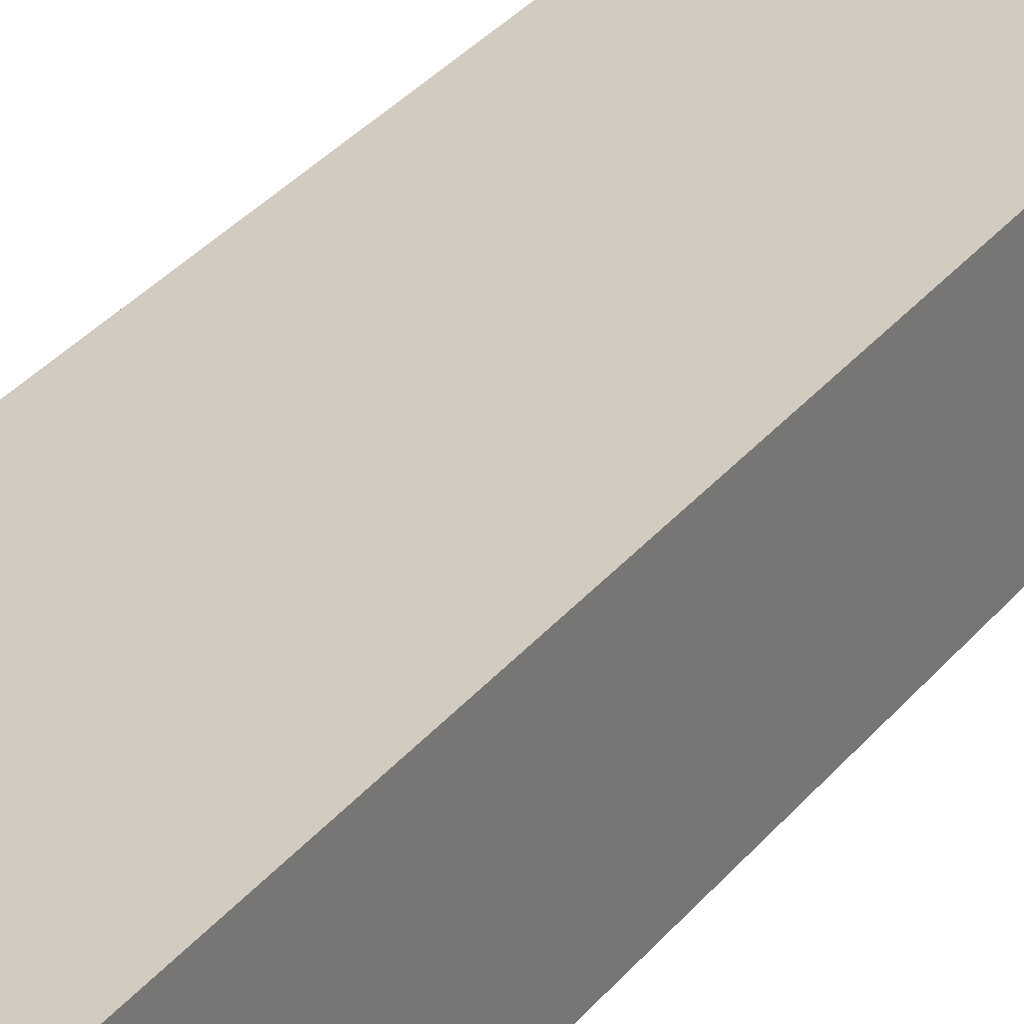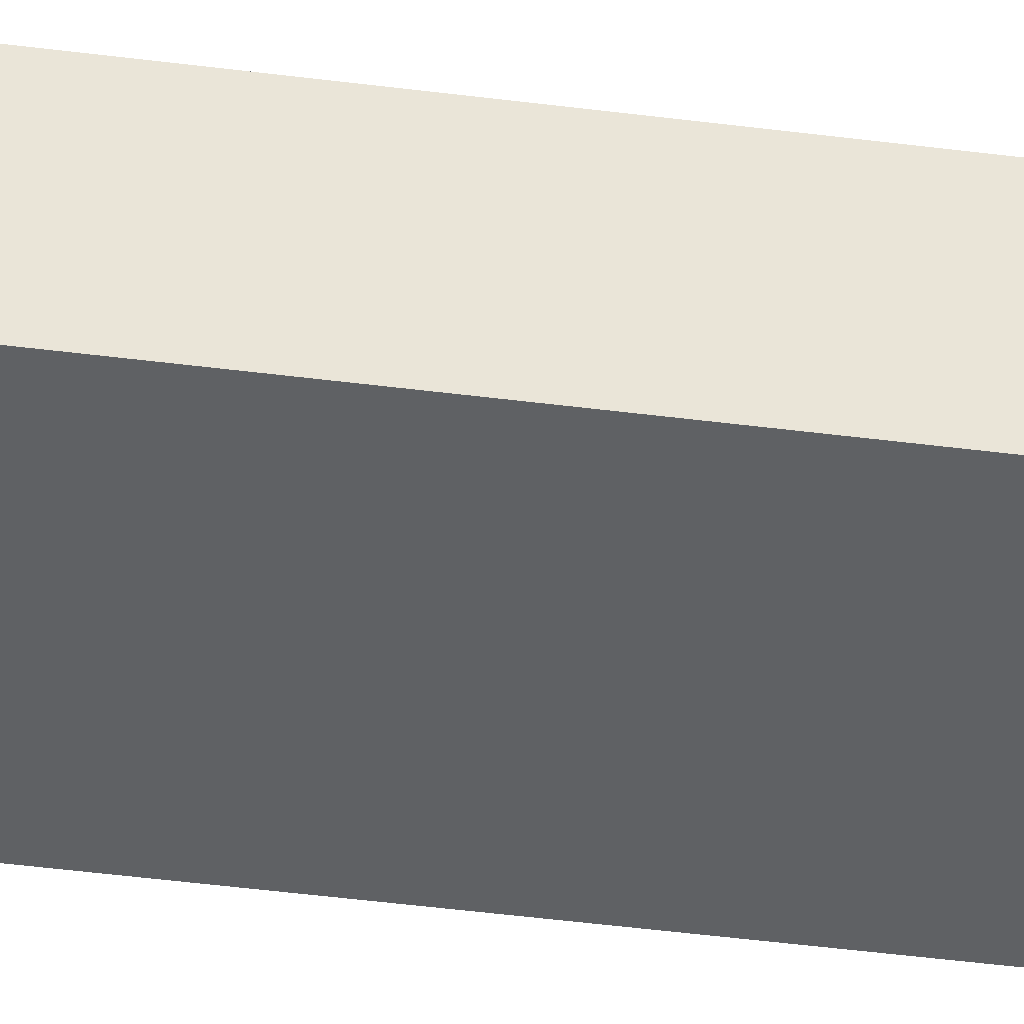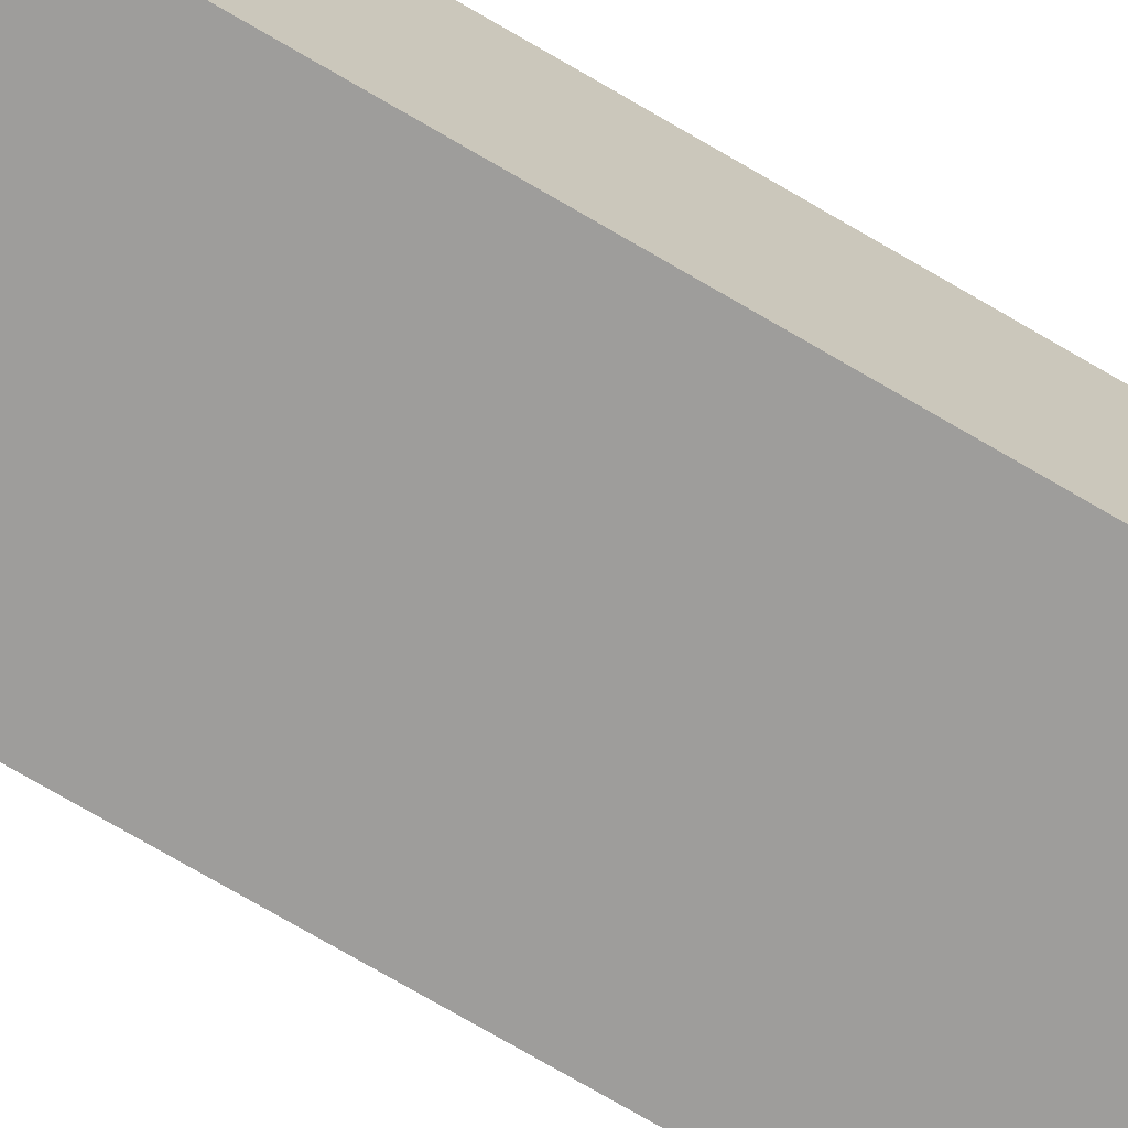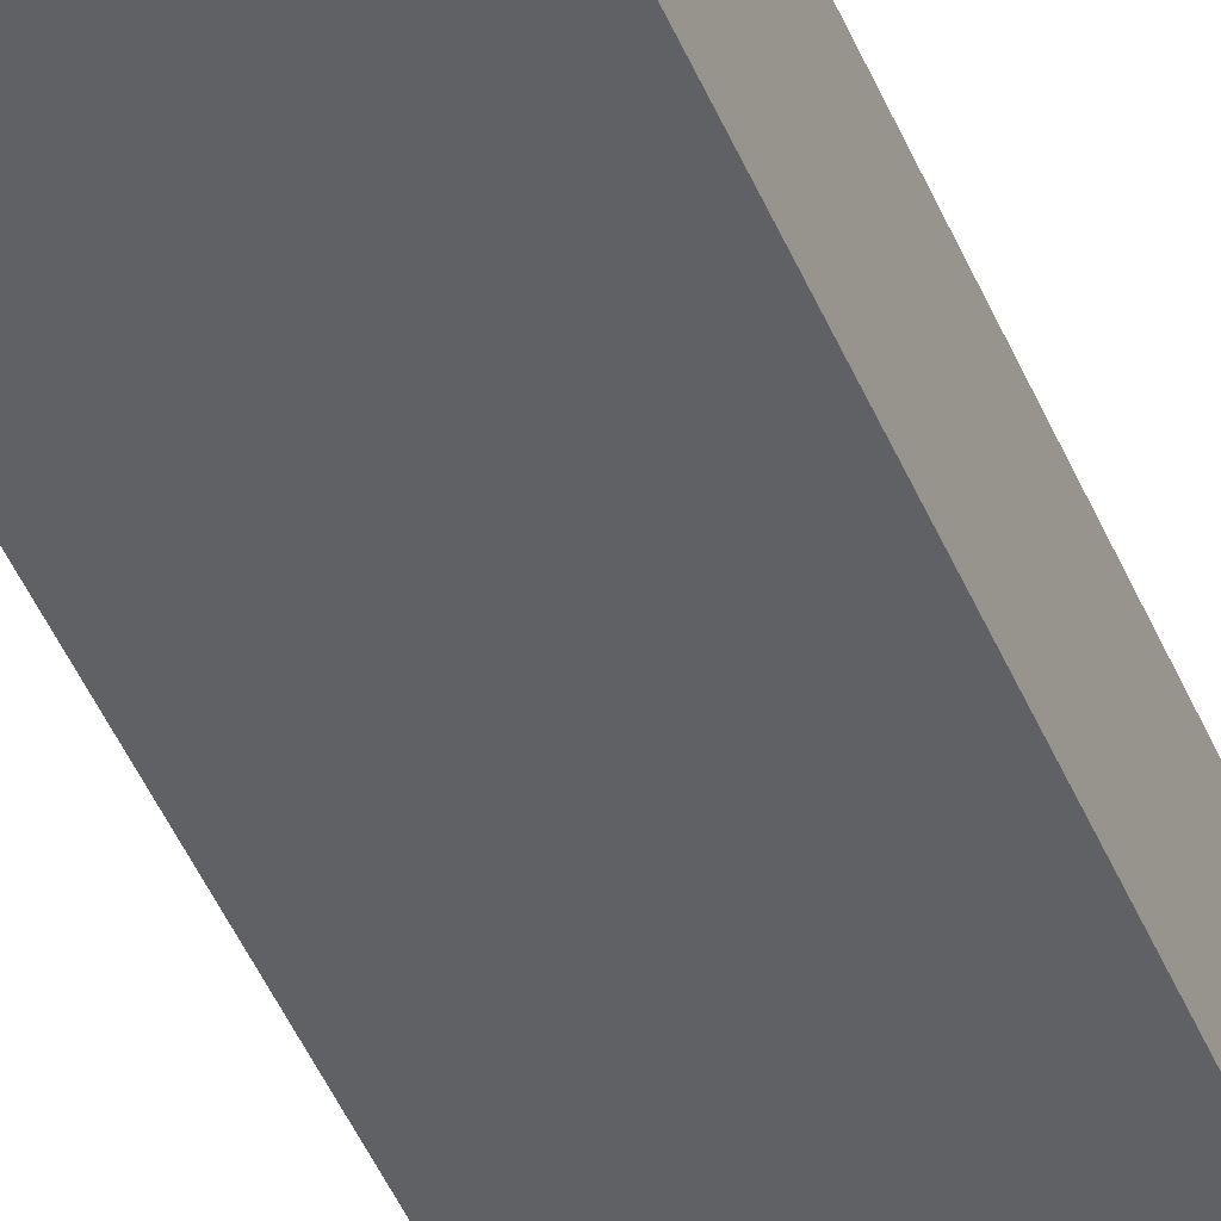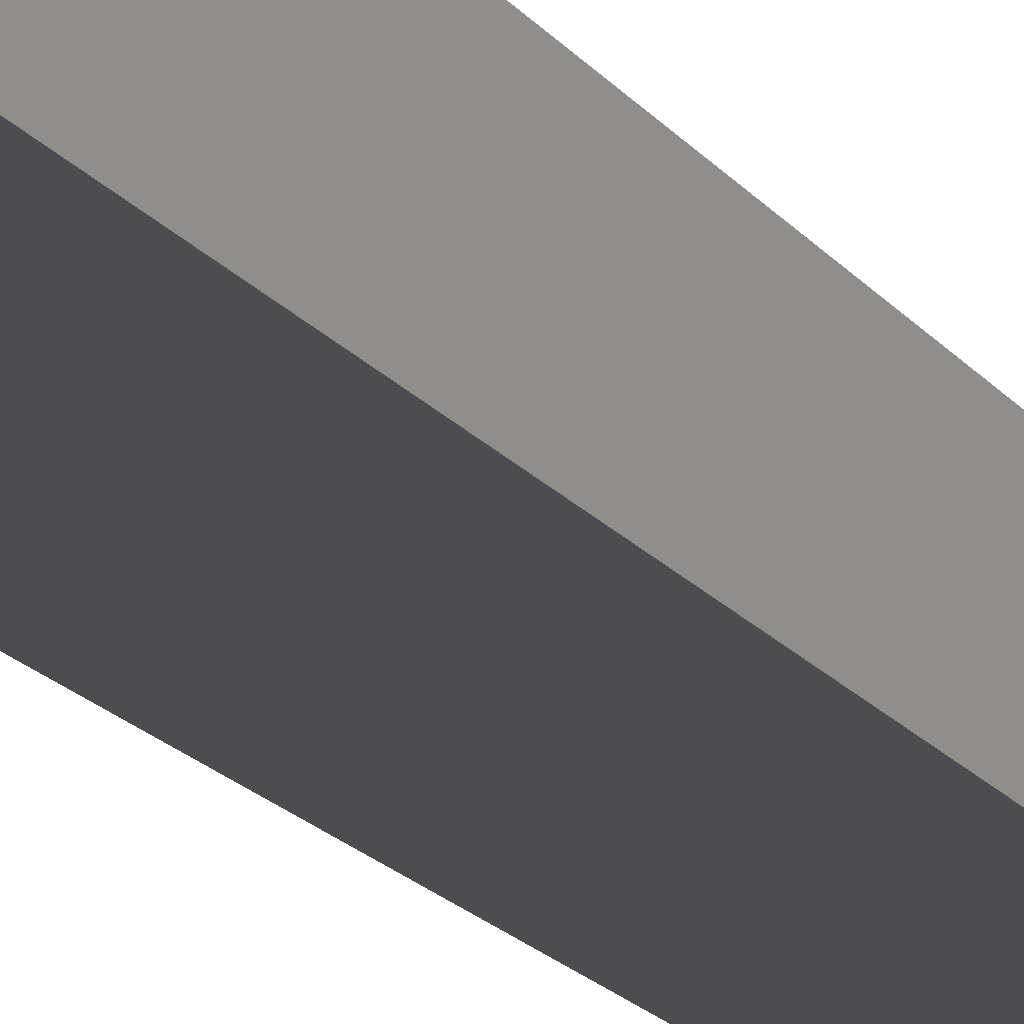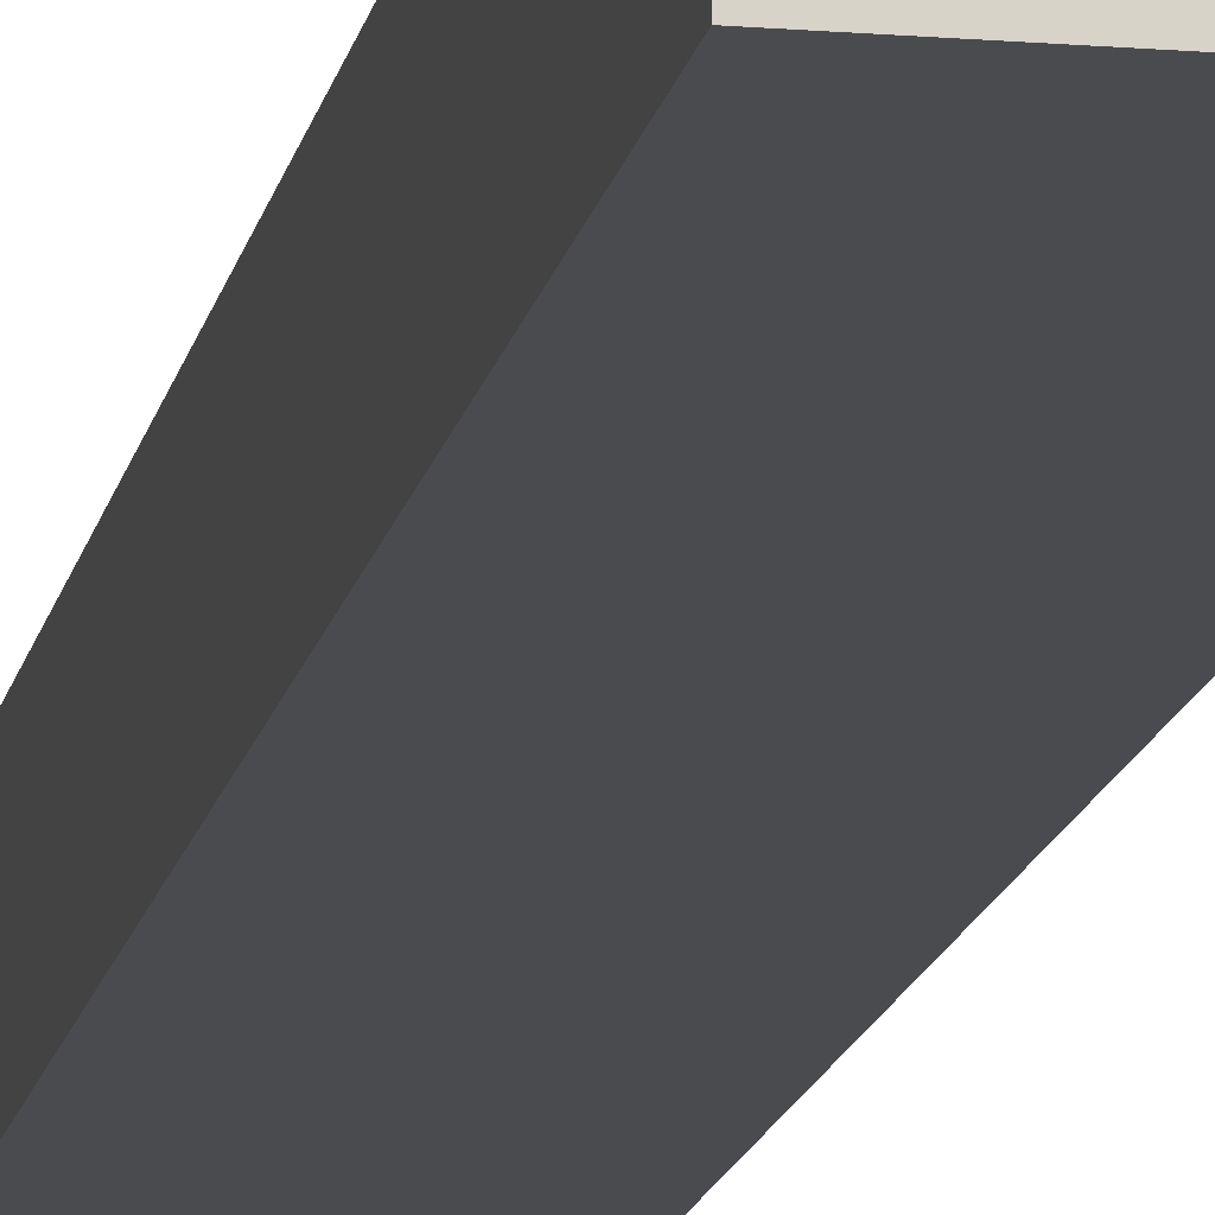
<metadata>
{"format":"obj","ext":"obj","renderer":"f3d","projection":"perspective","resolution":1024,"background":"white","views":[{"elev":24.2,"azim":-154.3,"up":"+Z"},{"elev":-46.2,"azim":-98.4,"up":"+Z"},{"elev":-70.6,"azim":59.2,"up":"+Z"},{"elev":-47.1,"azim":22.2,"up":"+Z"},{"elev":-16.2,"azim":-157.2,"up":"+Z"},{"elev":-14.3,"azim":-10.3,"up":"+Z"}]}
</metadata>
<code>
g pb_Mesh750828
v 2.5 -38.5 0
v -4 -38.5 0
v 2.5 4 0
v -4 4 0
v -4 -38.5 0
v -4 -38.5 -4
v -4 4 0
v -4 4 -4
v -4 -38.5 -4
v 2.5 -38.5 -4
v -4 4 -4
v 2.5 4 -4
v 2.5 -38.5 -4
v 2.5 -38.5 0
v 2.5 4 -4
v 2.5 4 0
v 2.5 4 0
v -4 4 0
v 2.5 4 -4
v -4 4 -4
v 2.5 -38.5 -4
v -4 -38.5 -4
v 2.5 -38.5 0
v -4 -38.5 0
g pb_Mesh750828_0
f 3 2 1
f 3 4 2
f 7 6 5
f 7 8 6
f 11 10 9
f 11 12 10
f 15 14 13
f 15 16 14
f 19 18 17
f 19 20 18
f 23 22 21
f 23 24 22
g pb_Mesh750828_1

</code>
